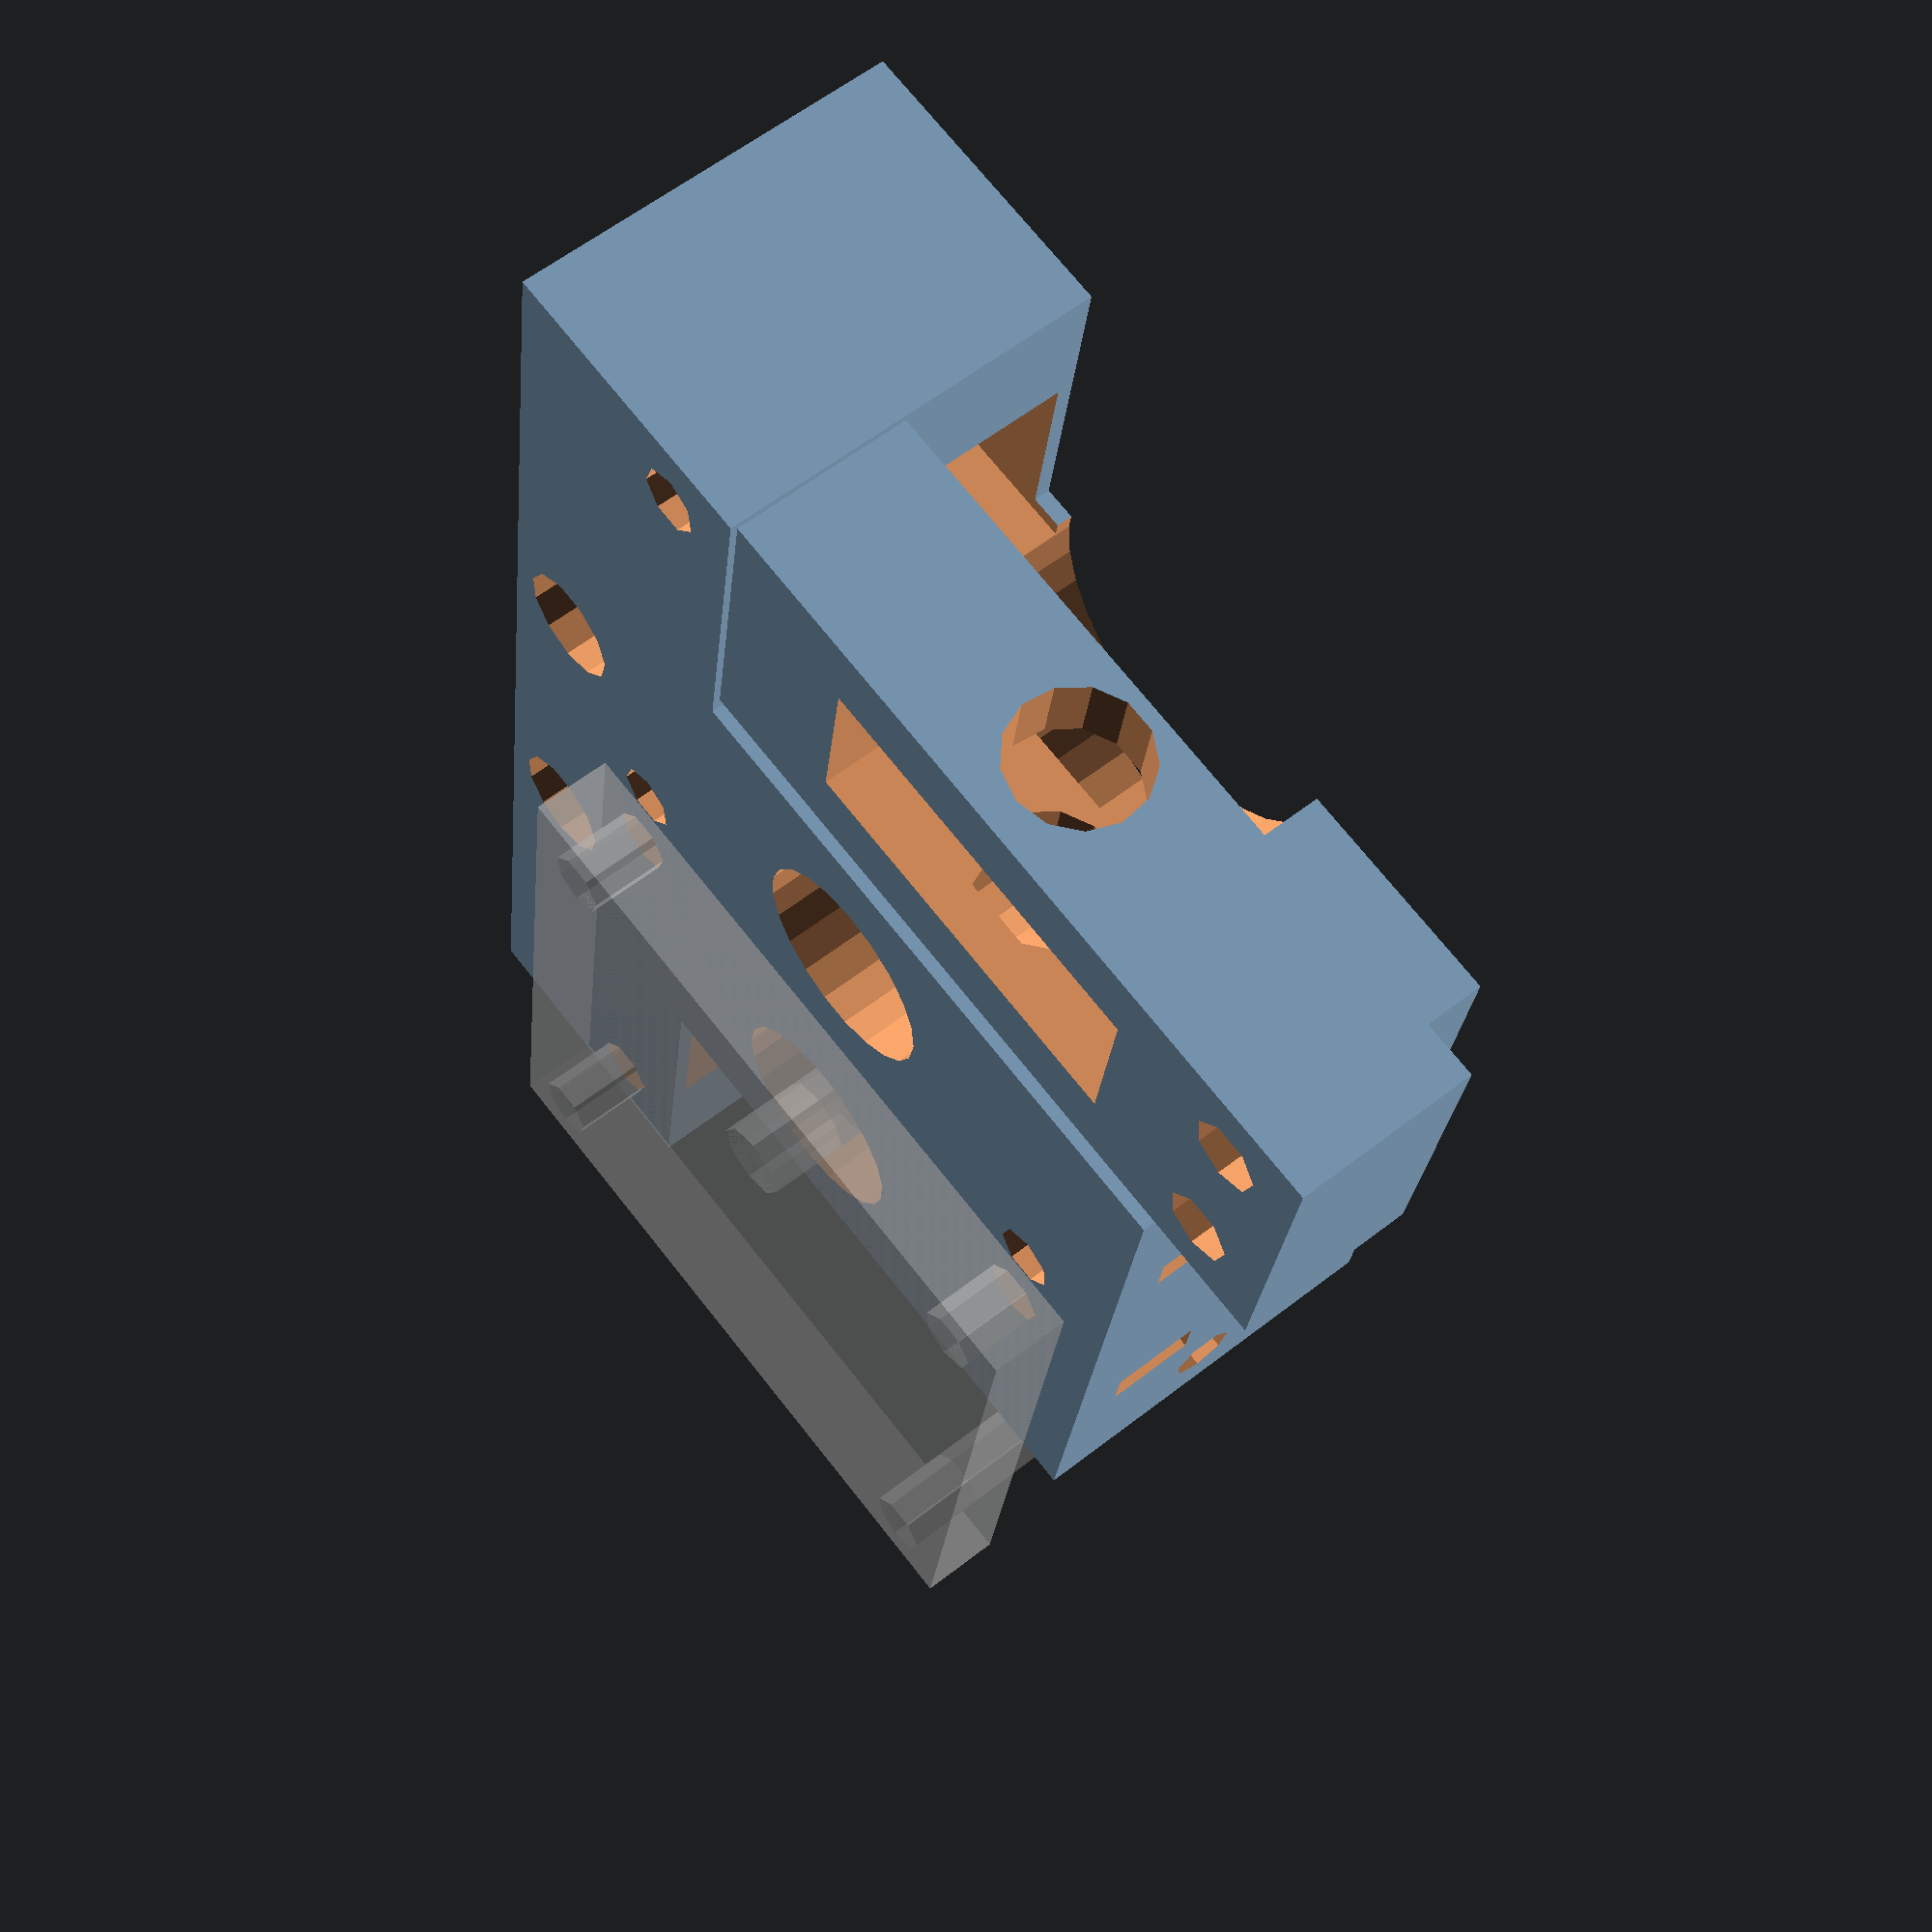
<openscad>
// PRUSA iteration3
// Compact extruder
// GNU GPL v3
// Josef Průša <iam@josefprusa.cz> and contributors
// http://www.reprap.org/wiki/Prusa_Mendel
// http://prusamendel.org




module motor_dummy(){
	translate([-22,-22,-5]) %cube([44,44,5]);
	translate([18,18,-5]) %cylinder(r=2, h=24);
	translate([18,-18,-5]) %cylinder(r=2, h=24);
	translate([-18,18,-5]) %cylinder(r=2, h=24);
	translate([-18,-18,-5]) %cylinder(r=2, h=24);
	translate([-22+2.5+10,0,-5]) %cylinder(r=2.5, h=7);
	
}

module extruder_base(){
 // Main body
 translate([-1-22,-2,0]) cube([22+22,56,24]);
 // Extruder plate mount
 translate([-16-28,49-5-8,0]) cube([59+28,18,24]);
 // Carriage mount cylinders
 translate([11,25,0]){
  //translate([-12,24,0]) cylinder(r=5, h=24);
  //translate([12,24,0]) cylinder(r=5, h=24);
 }
}

module extruder_holes(){
 // 1st extruder
 translate([11,25,0]){ // Translate to center of the main block
  // Main shaft opening
  translate([0,-2,-1]) cylinder(r=6.5, h=26);

  // Lower motor mount hole
  translate([-8.5,18-2,-1]) cylinder(r=2, h=35);
  translate([-8.5,18-2,21]) cylinder(r=3.1, h=35);
  // Upper motor mount hole
  translate([-8.5,-18-2,-1]) cylinder(r=2, h=35);
  translate([-8.5,-18-2,21]) cylinder(r=3.1, h=35);
  // Idler motor mount hole
  translate([-8.5+36,18-2,-1]) cylinder(r=2, h=35);
  translate([-8.5+36,18-2,21]) cylinder(r=3.1, h=35);

  //Idler place
  
  translate([10,-11,1]) cube([13,30,22]);

  // Carriage mount right screw head hole
  translate([-12-12,24,-3]) cylinder(r=3.5, h=23);
  // Carriage mount left screw head hole
  translate([12-12,24,-3]) cylinder(r=3.5, h=23);
  // Carriage mount right screw hole
  translate([-12-12,24,20.5]) cylinder(r=2, h=23);
  // Carriage mount left screw head hole
  translate([12-12,24,20.5]) cylinder(r=2, h=23);
  // Idler bearing cutout
  translate([11,0-2,-4.5+10]) cylinder(r=11, h=20);
 }

 // Filament path
 translate([1.5+11+3.5,65,11]) rotate([90,0,0]) cylinder(r=2, h=70);

 mirror([1,0,0])translate([1.5+11+3.51+1,65,11]) rotate([90,0,0]) cylinder(r=2, h=70);

 // 2nd extruder
 translate([-1,0,0]) mirror([1,0,0]) translate([11,25,0]){ // Translate to center of the main block
  // Main shaft opening
  translate([0,-2,-1]) cylinder(r=6.5, h=26);

  // Lower motor mount hole
  translate([-8.5,18-2,-1]) cylinder(r=2, h=35);
  translate([-8.5,18-2,21]) cylinder(r=3.1, h=35);
  // Upper motor mount hole
  translate([-8.5,-18-2,-1]) cylinder(r=2, h=35);
  translate([-8.5,-18-2,21]) cylinder(r=3.1, h=35);
  // Idler motor mount hole
  translate([-8.5+36,18-2,-1]) cylinder(r=2, h=35);
  translate([-8.5+36,18-2,21]) cylinder(r=3.1, h=35);

  translate([10,-11,1]) cube([13,30,22]);
  
  // Idler bearing cutout
  translate([11,0-2,-4.5+10]) cylinder(r=11, h=20);
 }
 

 // Left extruder plate mounting hole
 translate([25,65,11]) rotate([90,0,0]) cylinder(r=1.8, h=70);
 translate([25,47,11]) rotate([90,0,0]) cylinder(r=3.1, h=70, $fn=6);
 // Right extruder plate mounting hole

 translate([-26,65,11]) rotate([90,0,0]) cylinder(r=1.8, h=70);
 translate([-26,47,11]) rotate([90,0,0]) cylinder(r=3.1, h=70, $fn=6);

  // Idler mounting holse
  translate([11,25,10]){
   // Nut traps
   translate([-3,-32,6-5.5/2]) cube([2.7,14,5.5]);
   translate([-3,-32,-4-5.5/2]) cube([2.7,14,5.5]);

   translate([-3-20,-32,6-5.5/2]) cube([2.7,14,5.5]);
   translate([-3-20,-32,-4-5.5/2]) cube([2.7,14,5.5]);
   // Screws
   translate([-50,-22,-4]) rotate([0,90,0]) cylinder(r=2, h=80);
   translate([-50,-22,6]) rotate([0,90,0]) cylinder(r=2, h=80);
	}
}

module extruder_idler_base(){
 translate([0.25,0,0]) cube([19.5,45.5,8+3]);
	
}

module extruder_idler_holes(){
 translate([10,25,0]){
  // Main cutout
  cube([10,23,25], center= true);
  // Idler shaft
  translate([-12,0,4.1+2])rotate([0,90,0])cylinder(r=4.1, h=24);
  // Screw holes
  translate([5,-20,-1])cylinder(r=2.2, h=24);
  translate([-5,-20,-1])cylinder(r=2.2, h=24);
 }
}


// Idler final part
module idler(){
 difference(){
  extruder_idler_base();
  extruder_idler_holes();
 }
}

//translate([10,0,1]) rotate([0,-90,0]) idler();
translate([-68,-8,0])  idler();
// Extruder final part
module extruder(){
 translate([-23,2,0])difference(){
  extruder_base();
  extruder_holes();
 }
}

extruder();
translate([-2.5,25,0]) motor_dummy();

</openscad>
<views>
elev=300.3 azim=81.5 roll=231.3 proj=p view=wireframe
</views>
